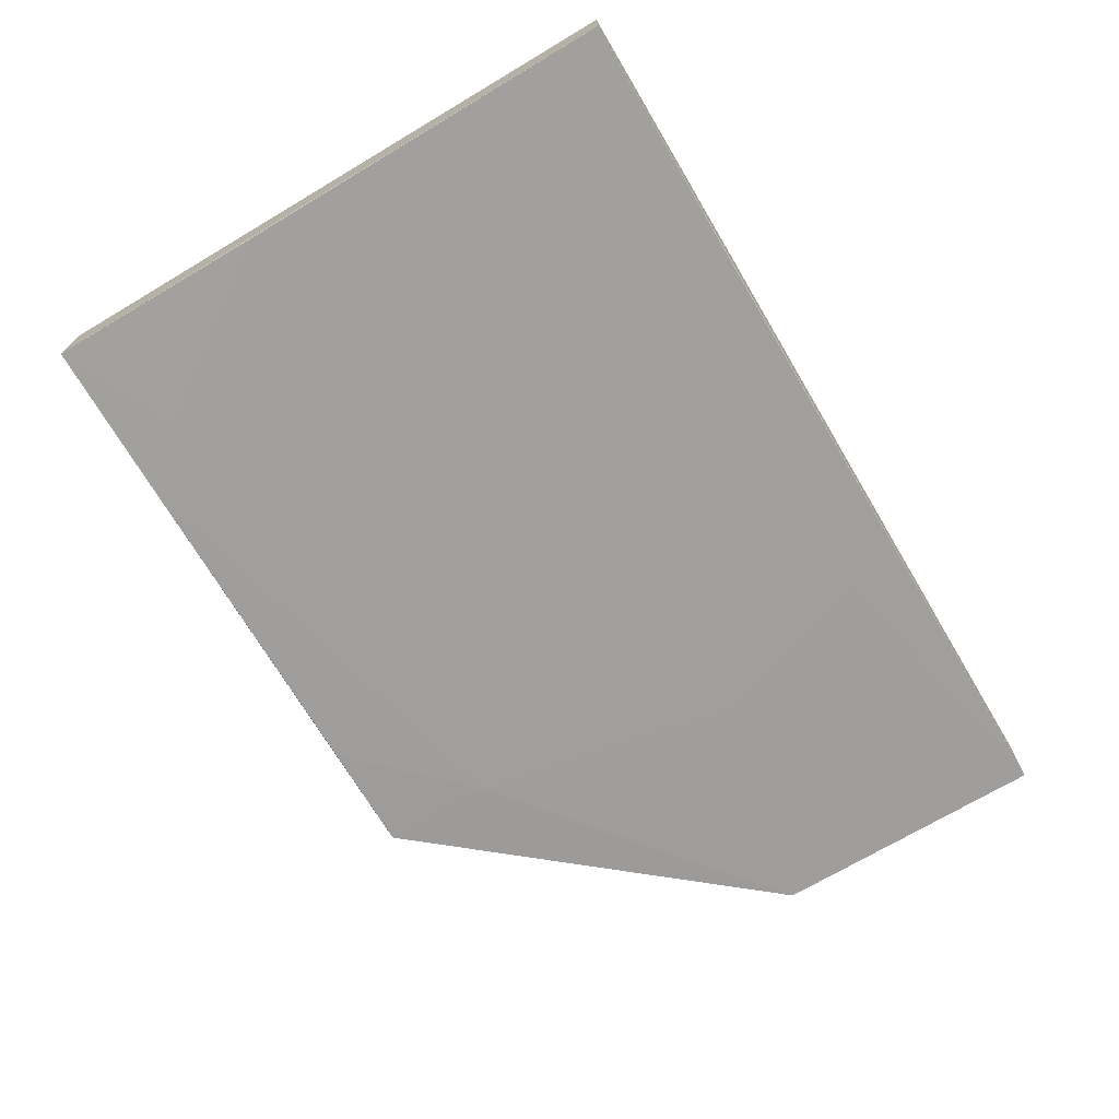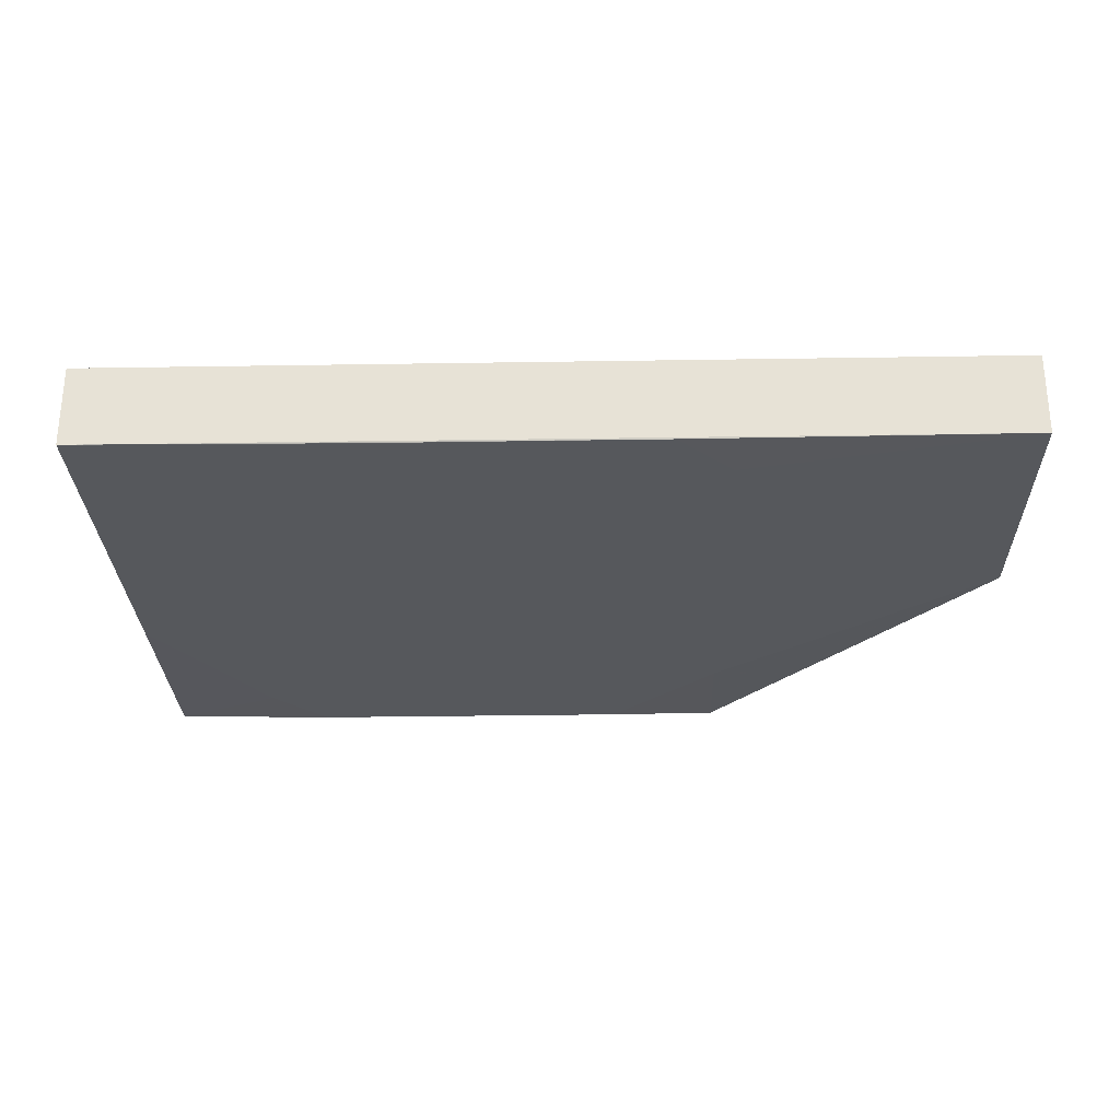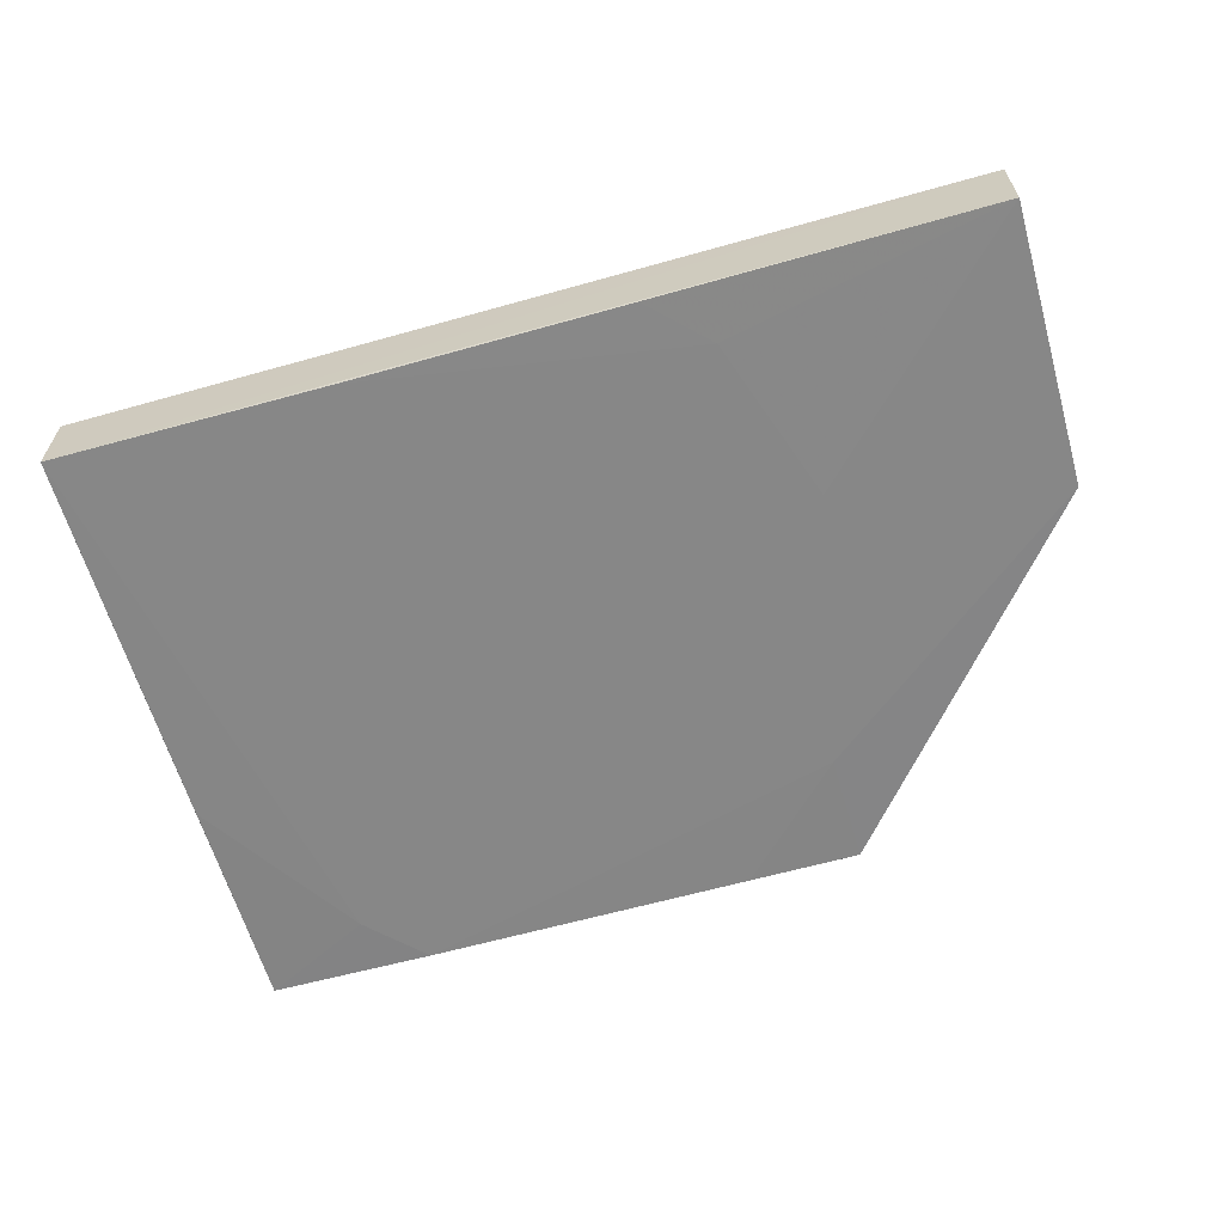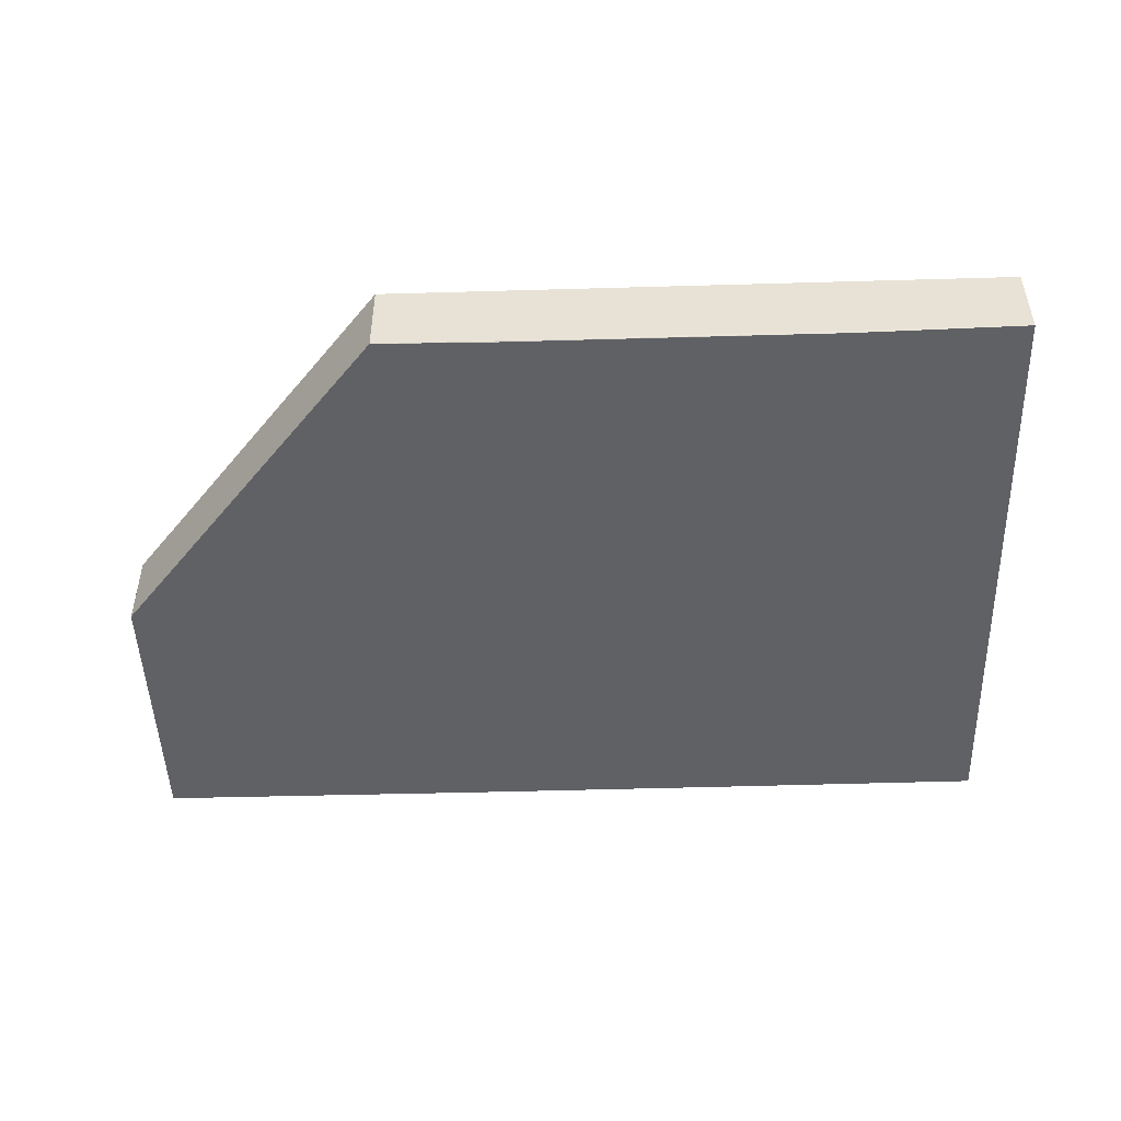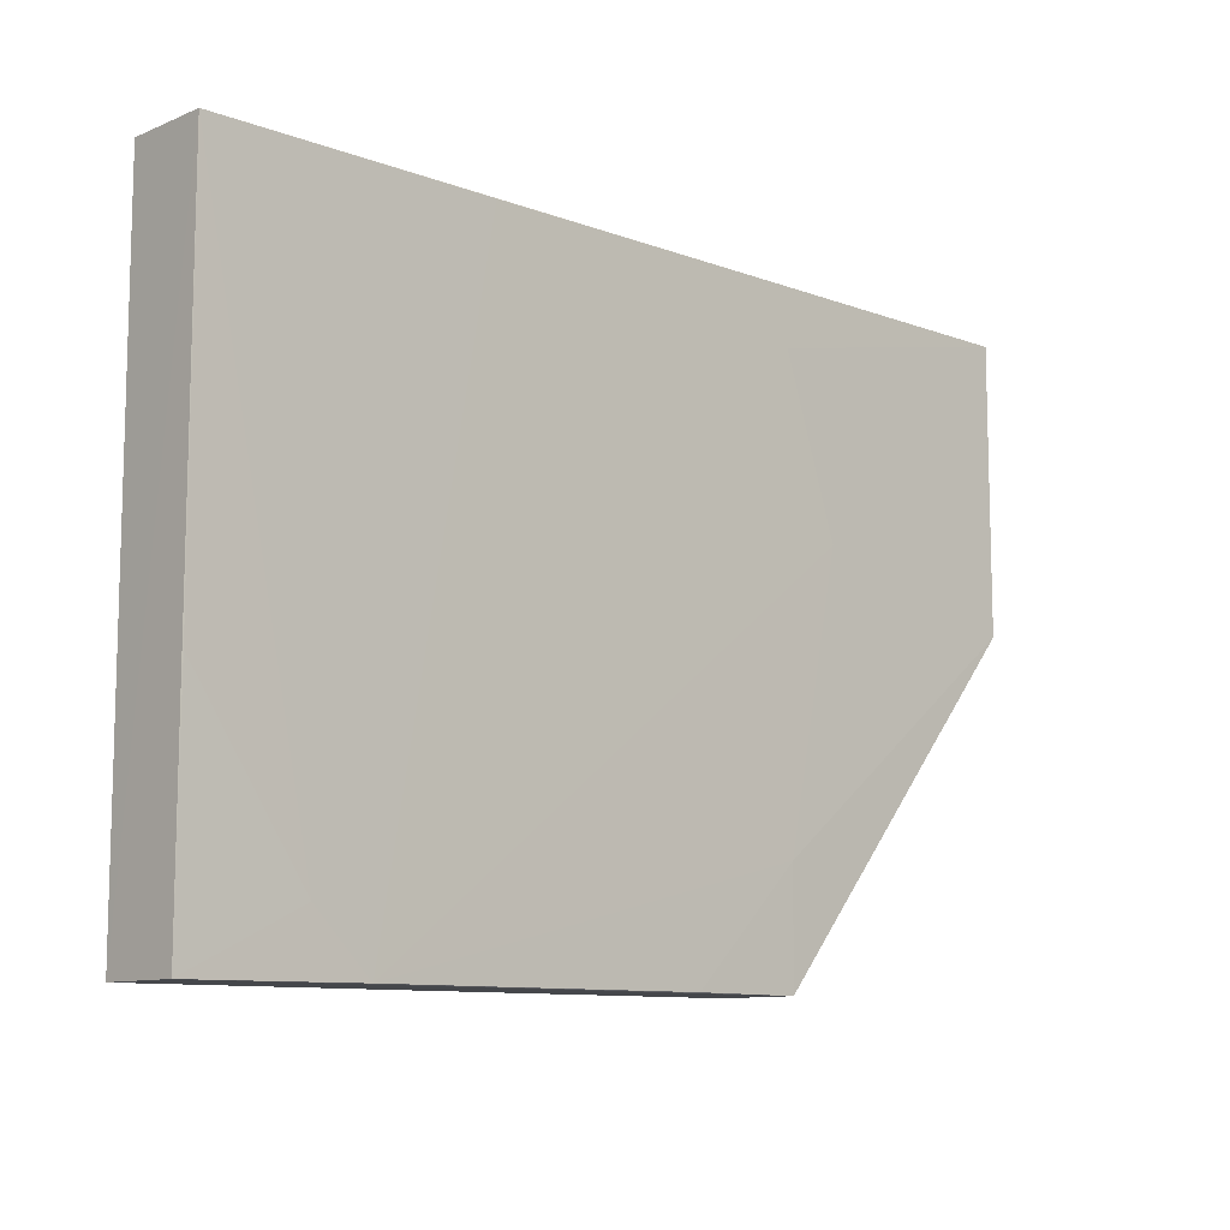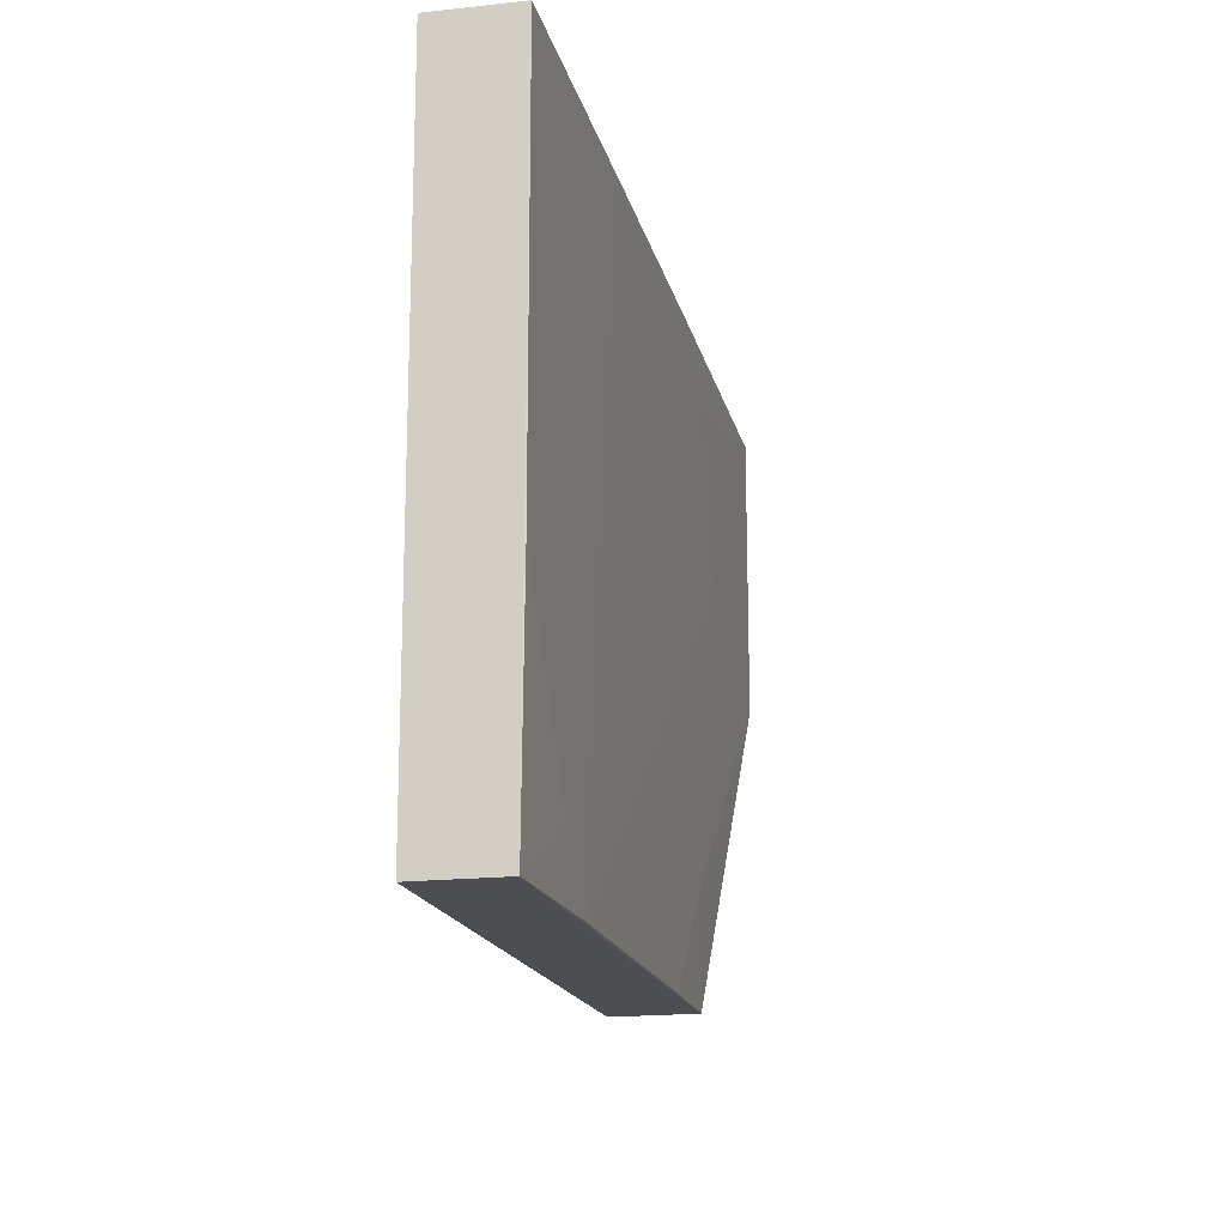
<metadata>
{"format":"obj","ext":"obj","renderer":"f3d","projection":"perspective","resolution":1024,"background":"white","views":[{"elev":-71.2,"azim":120.7,"up":"+Z"},{"elev":-28.0,"azim":-178.6,"up":"+Z"},{"elev":-62.4,"azim":-164.1,"up":"+Z"},{"elev":-48.8,"azim":1.8,"up":"+Z"},{"elev":-10.0,"azim":136.4,"up":"+Y"},{"elev":-17.0,"azim":102.3,"up":"+Y"}]}
</metadata>
<code>
v 0.002378 -0.00647 0.00952
v 0.002389 -0.05829 0.009499
v 0.002368 -0.006477 0.002592
v -0.07294 -0.006477 0.002534
v -0.07295 -0.006451 0.009502
v -0.01185 -0.05819 0.002455
v 0.002368 -0.05825 0.002749
v -0.04939 -0.01123 0.002404
v -0.04942 -0.05829 0.009457
v 0.00232 -0.03939 0.002595
v -0.04935 -0.04877 0.002431
v -0.02116 -0.006558 0.00244
v -0.07299 -0.03001 0.009377
v -0.04941 -0.05825 0.002583
v -0.007139 -0.05349 0.002488
v -0.05408 -0.02532 0.002397
v -0.04468 -0.006526 0.002431
v -0.03994 -0.05818 0.00247
v -0.07294 -0.03001 0.002516
f 1 2 3
f 5 2 1
f 5 1 3
f 5 3 4
f 7 3 2
f 9 2 5
f 10 3 7
f 13 9 5
f 13 5 4
f 14 6 7
f 14 7 2
f 14 2 9
f 15 10 7
f 15 7 6
f 15 3 10
f 15 12 3
f 15 6 12
f 16 6 11
f 16 12 6
f 16 8 12
f 16 4 8
f 17 12 8
f 17 8 4
f 17 4 3
f 17 3 12
f 18 14 11
f 18 11 6
f 18 6 14
f 19 13 4
f 19 11 14
f 19 16 11
f 19 4 16
f 19 14 9
f 19 9 13

</code>
